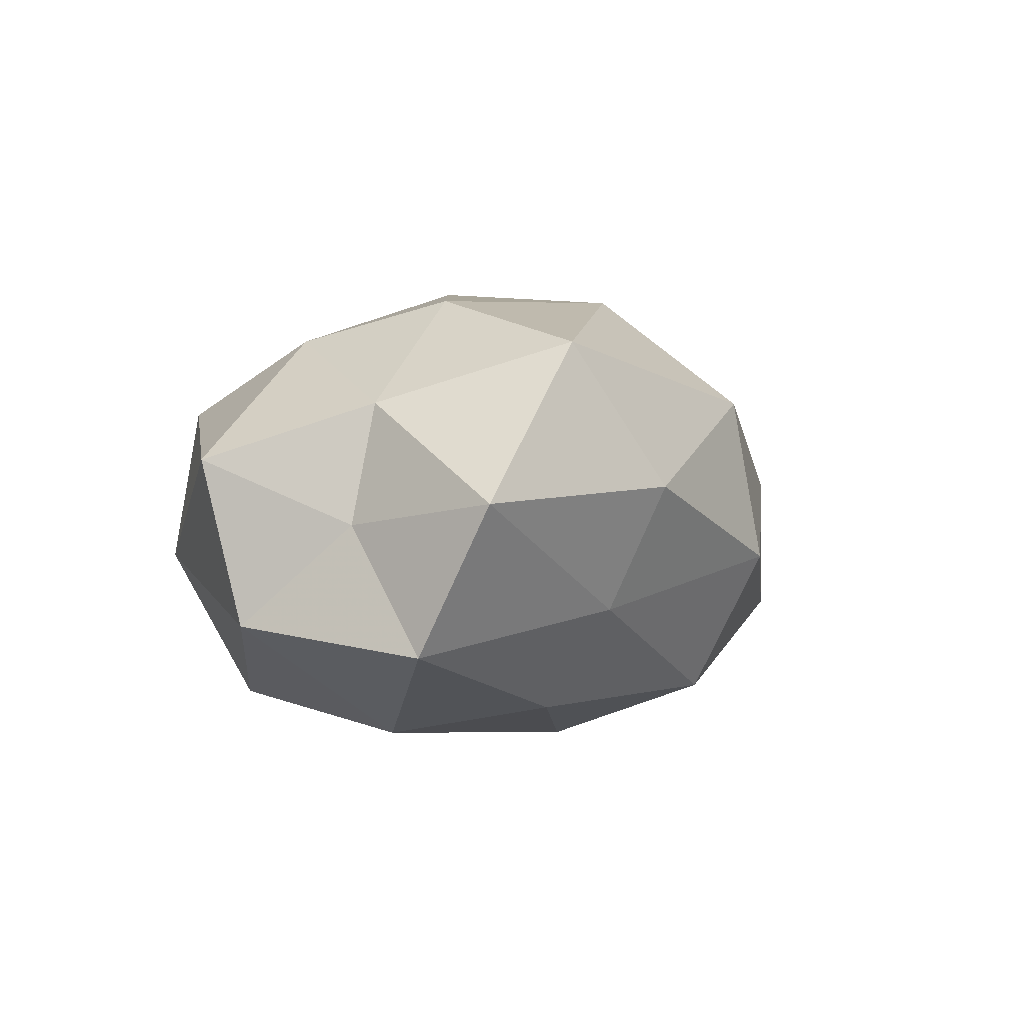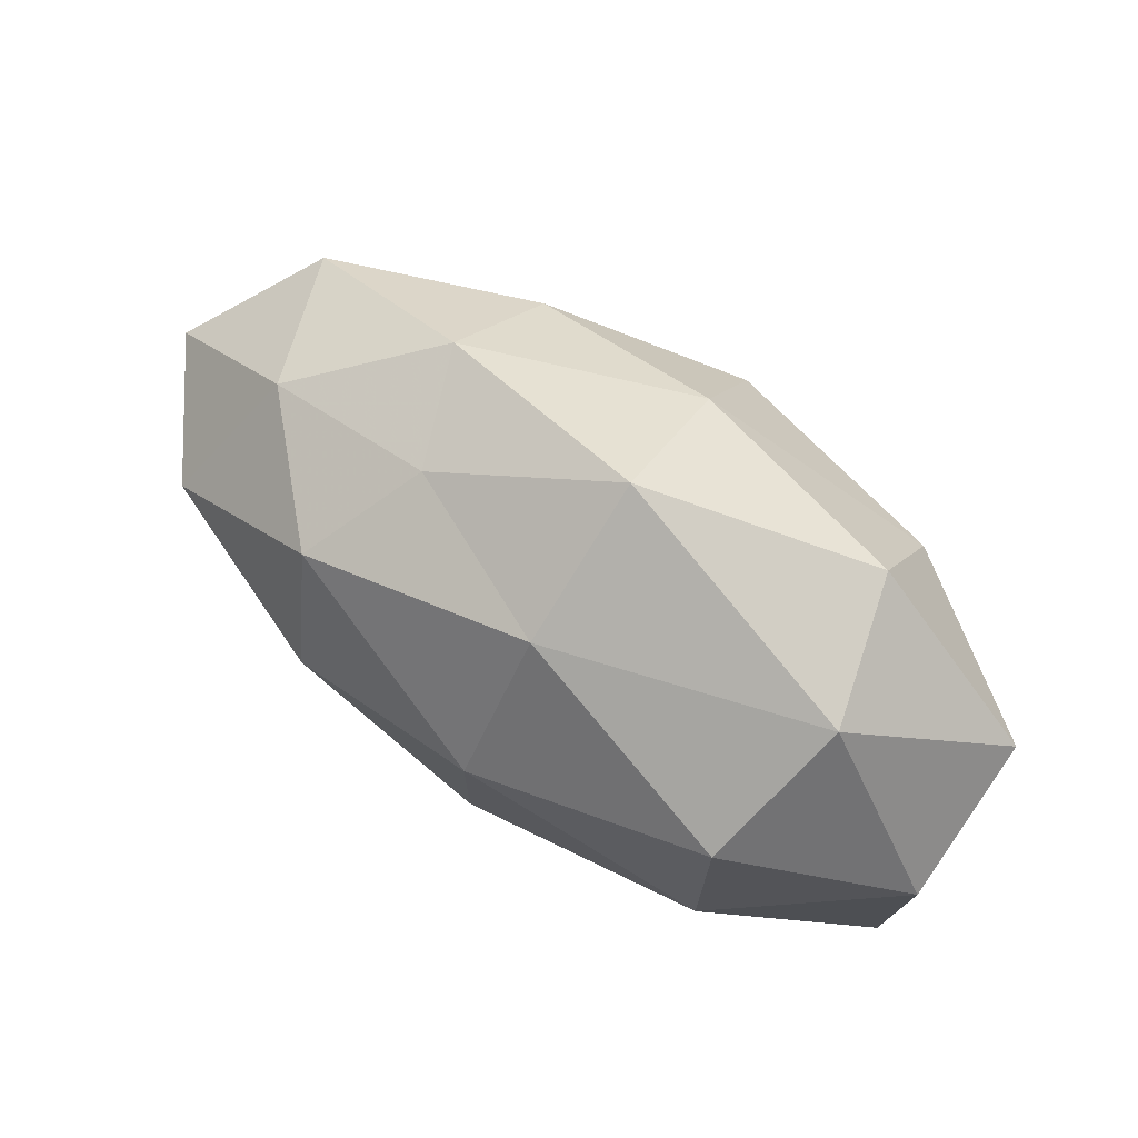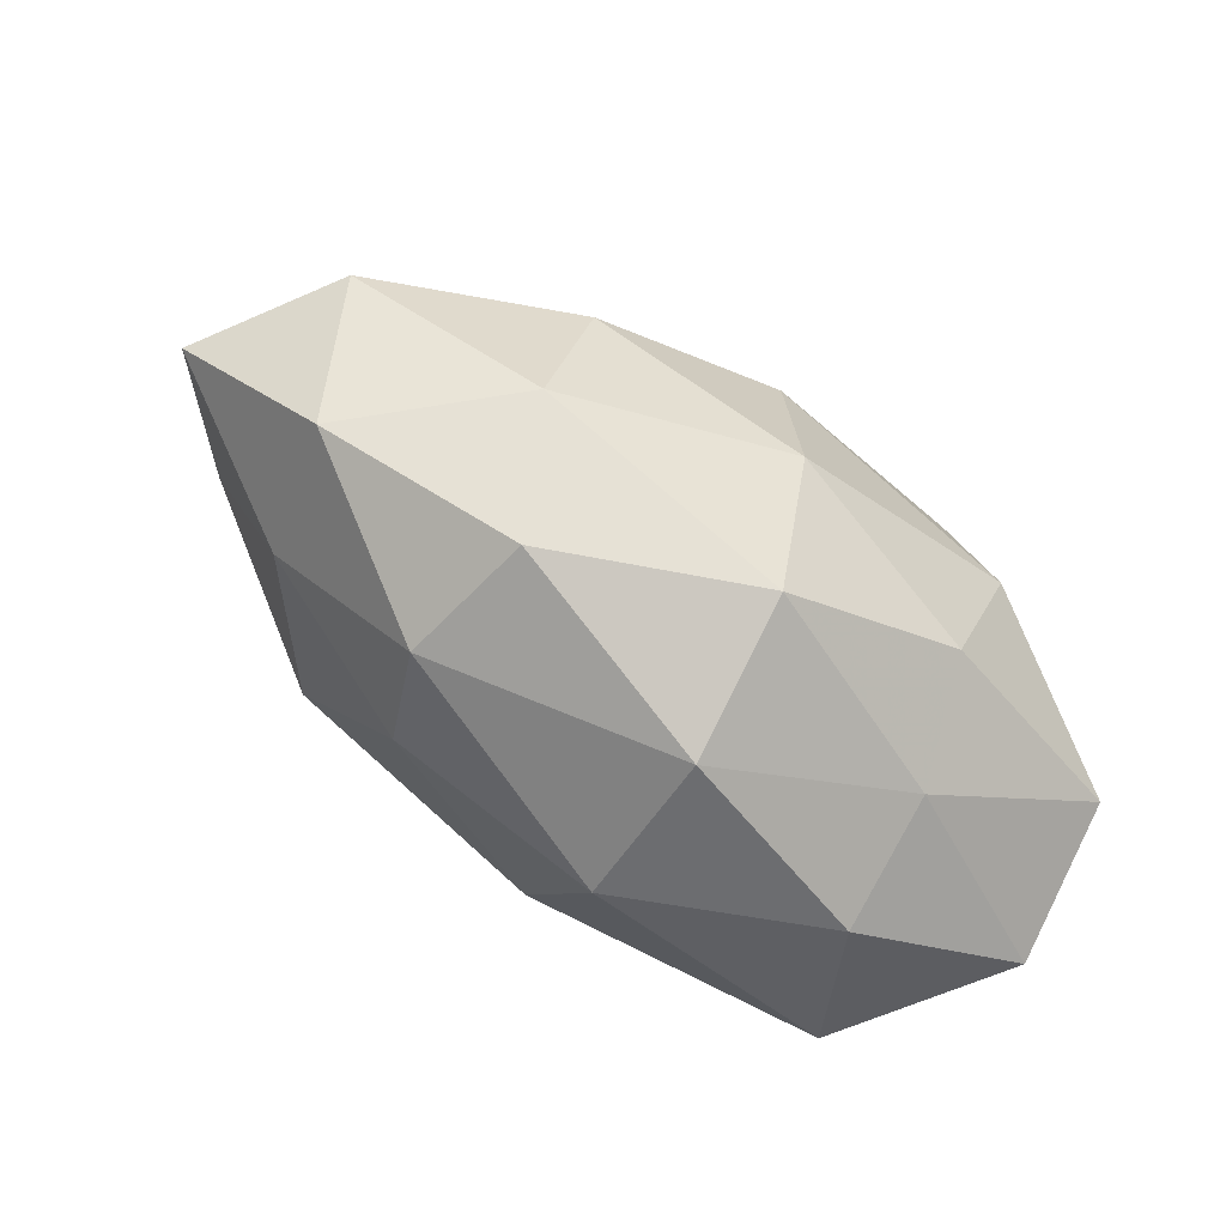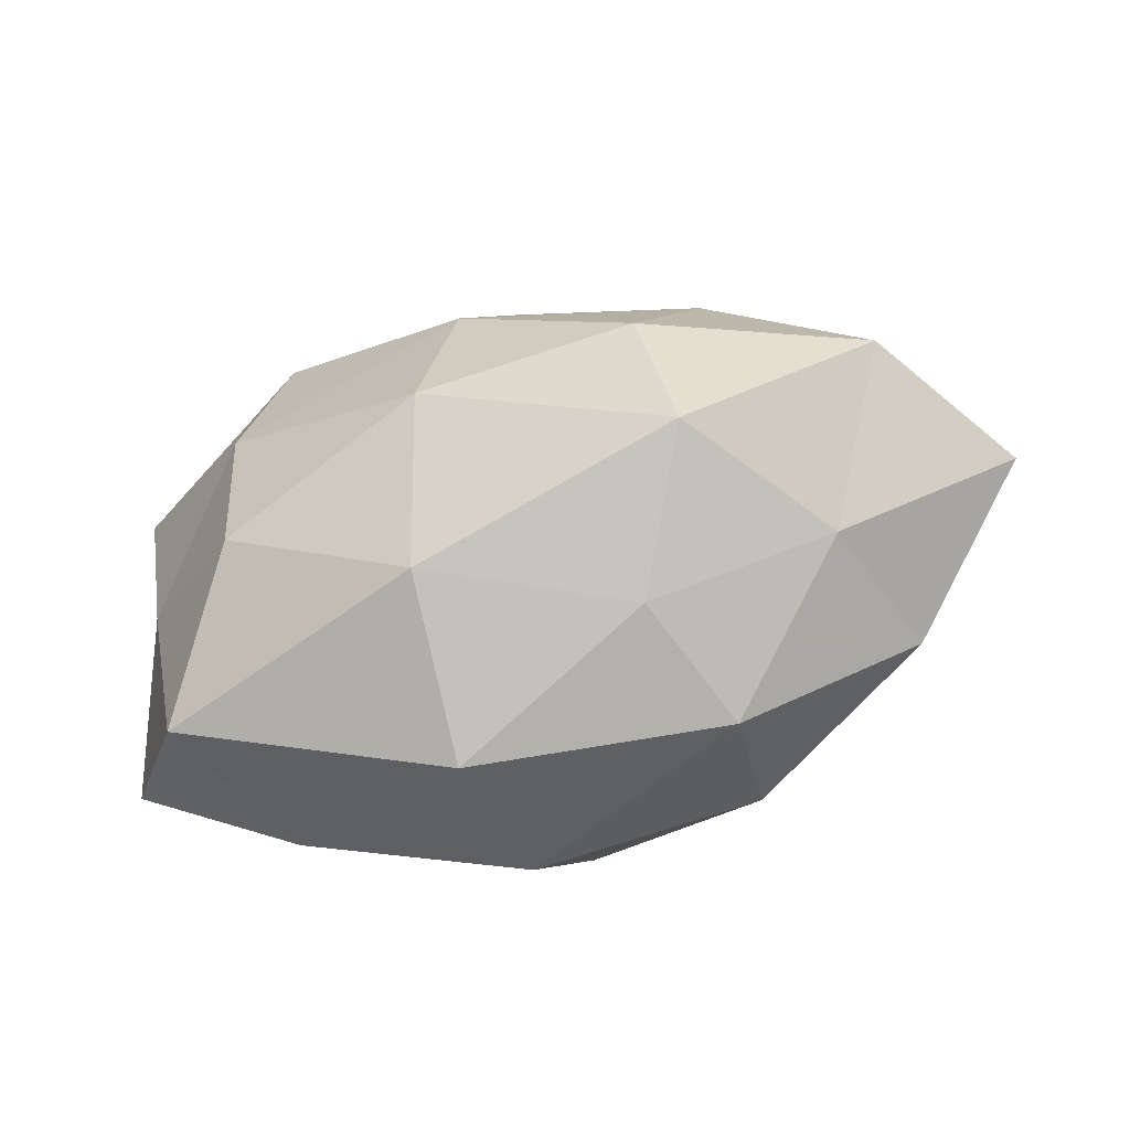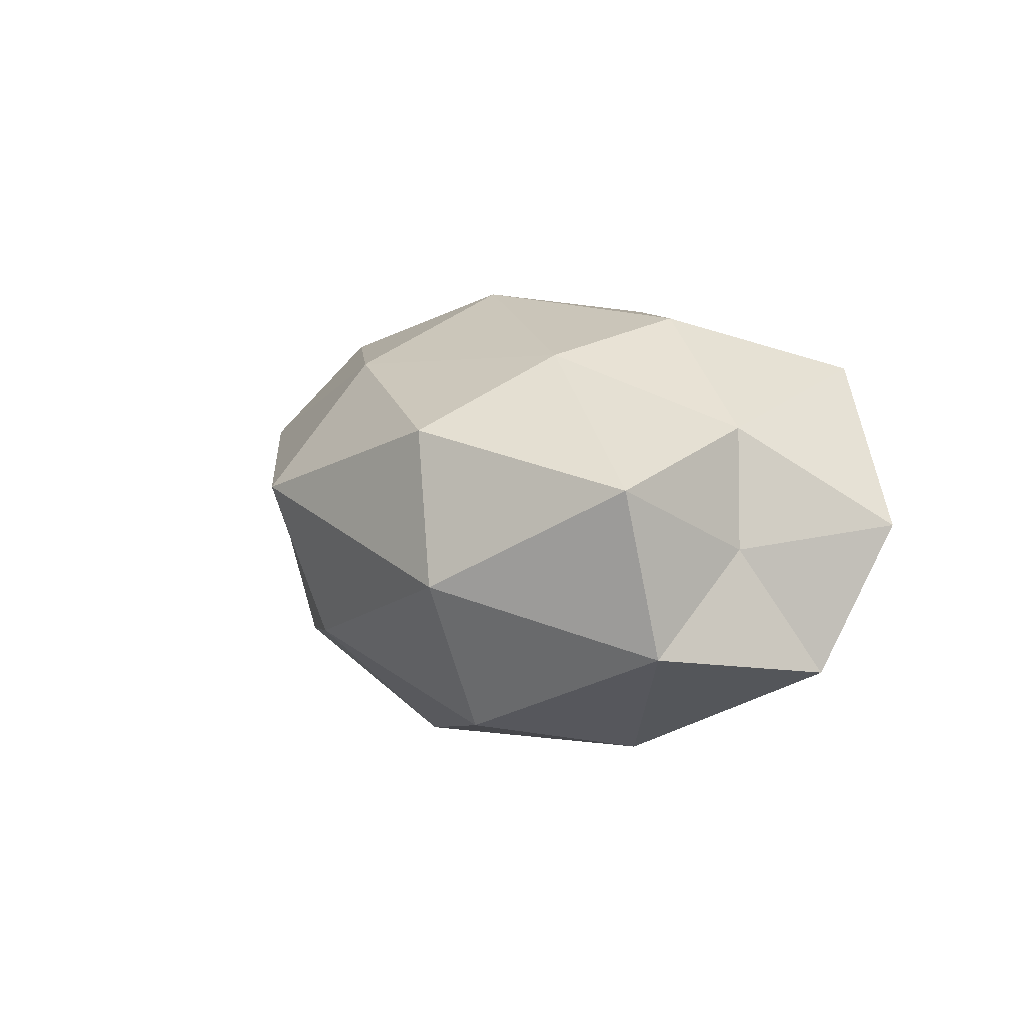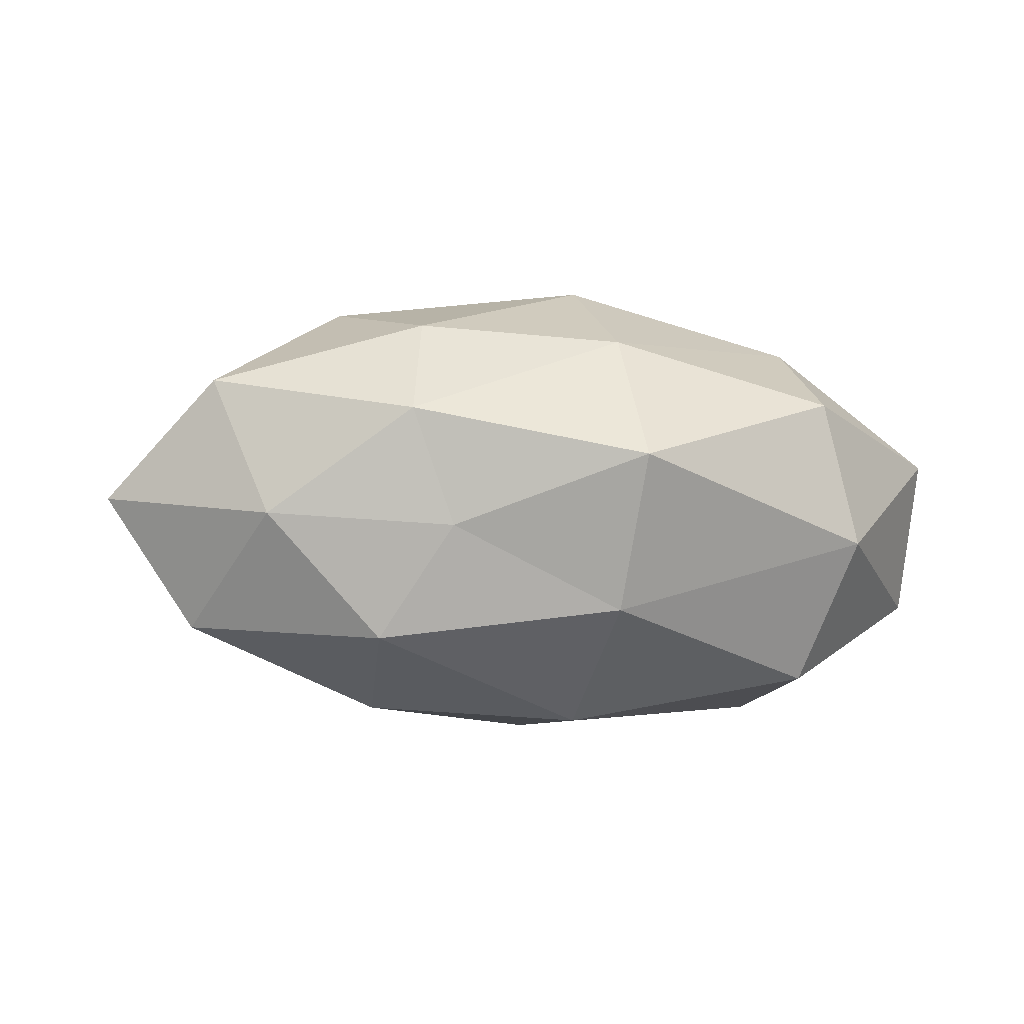
<metadata>
{"format":"obj","ext":"obj","renderer":"f3d","projection":"perspective","resolution":1024,"background":"white","views":[{"elev":0.3,"azim":-66.4,"up":"+Z"},{"elev":78.5,"azim":-148.3,"up":"+Y"},{"elev":-64.7,"azim":145.6,"up":"+Y"},{"elev":-34.5,"azim":21.6,"up":"+Y"},{"elev":4.1,"azim":-118.6,"up":"+Z"},{"elev":-4.0,"azim":160.7,"up":"+Z"}]}
</metadata>
<code>
v -0.01807 -0.01337 -0.01941
v 0.01895 -0.01612 0.01494
v 0.02572 0.01679 -0.01432
v 0.04277 0.002524 -0.01307
v 0.02002 0.01306 0.01946
v 0.0419 0.009143 0.01304
v 0.002143 0.02561 -0.01141
v 0.001229 -0.02283 -0.01836
v 0.0005995 0.02138 0.01743
v 0.001521 0.03194 0.004408
v 0.02379 -0.02359 0.003451
v 0.0003285 -0.03049 -0.004243
v -0.0005879 -0.01279 0.02345
v -0.02151 0.01957 -0.01866
v -0.02354 0.01162 0.01835
v -0.0001808 0.006152 0.02516
v -0.04044 0.01374 0.005716
v -0.03515 -0.002555 0.01117
v -0.02082 -0.02132 -0.009134
v 0.05172 0.001132 0.0007377
v -0.03983 0.009675 -0.0105
v -0.02169 0.02589 0.01097
v 0.02543 -0.01207 -0.0185
v 0.03587 -0.008683 0.008925
v 0.02533 -0.002213 0.02259
v 0.03969 -0.01328 -0.005452
v 0.0236 0.02185 0.009444
v 0.002382 0.01221 -0.02323
v -0.02528 0.02656 -0.00405
v 0.01939 0.02253 -0.002678
v -0.02109 -0.02727 0.003086
v -0.0004131 -0.02778 0.01209
v -0.04091 -0.0173 0.001404
v 0.001955 -0.006329 -0.02433
v -0.02298 0.00176 -0.02219
v -0.0287 -0.02048 0.01699
v 0.02269 0.003007 -0.02187
v 0.03727 0.01466 -0.001308
v -0.03979 -0.009485 -0.01304
v -0.02129 -0.003477 0.02219
v 0.02166 -0.02416 -0.01016
v -0.03744 -0.001213 -0.0006387
f 5 9 16
f 9 15 16
f 15 17 18
f 1 8 19
f 8 12 19
f 9 10 22
f 9 22 15
f 15 22 17
f 24 2 11
f 6 24 20
f 5 25 6
f 25 13 2
f 5 16 25
f 16 13 25
f 25 2 24
f 25 24 6
f 26 4 20
f 23 4 26
f 24 11 26
f 20 24 26
f 5 6 27
f 5 27 9
f 27 10 9
f 28 7 3
f 28 14 7
f 10 7 29
f 29 7 14
f 14 21 29
f 21 17 29
f 22 10 29
f 29 17 22
f 3 7 30
f 10 30 7
f 27 30 10
f 19 12 31
f 32 11 2
f 12 11 32
f 2 13 32
f 31 12 32
f 19 31 33
f 1 34 8
f 34 23 8
f 35 21 14
f 35 14 28
f 1 35 34
f 35 28 34
f 13 36 32
f 32 36 31
f 33 36 18
f 33 31 36
f 3 4 37
f 23 37 4
f 37 28 3
f 34 37 23
f 34 28 37
f 38 4 3
f 38 20 4
f 6 20 38
f 6 38 27
f 30 38 3
f 27 38 30
f 1 19 39
f 19 33 39
f 1 39 35
f 39 21 35
f 16 40 13
f 16 15 40
f 40 15 18
f 13 40 36
f 18 36 40
f 8 41 12
f 12 41 11
f 8 23 41
f 26 11 41
f 41 23 26
f 18 17 42
f 21 42 17
f 42 33 18
f 39 42 21
f 39 33 42

</code>
